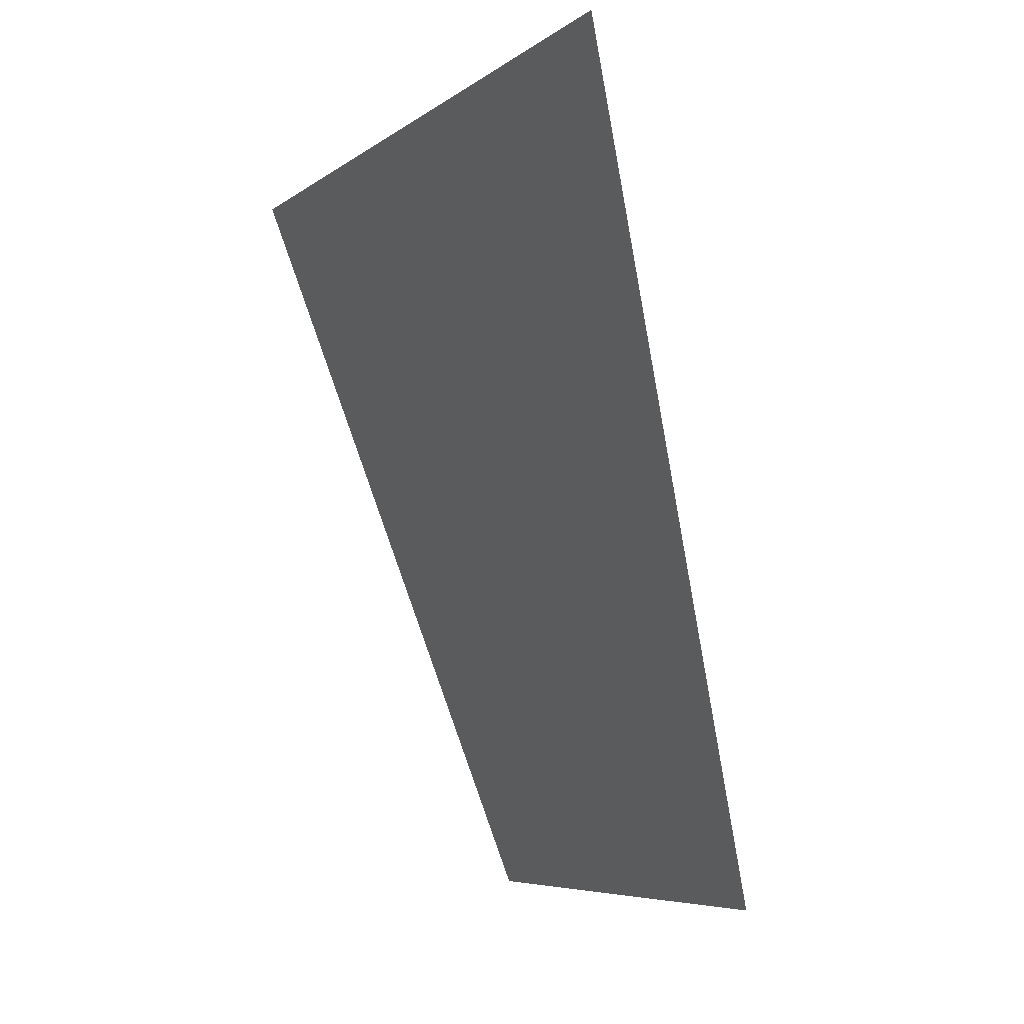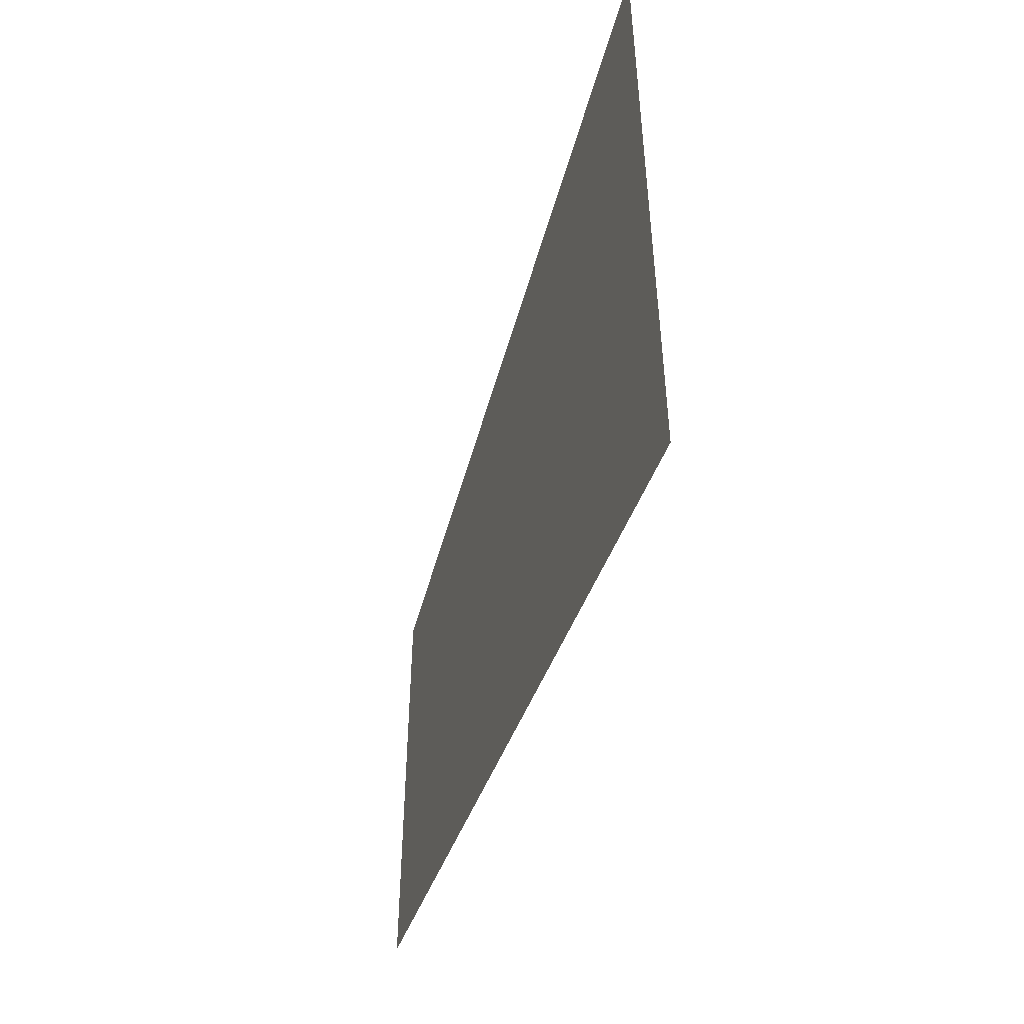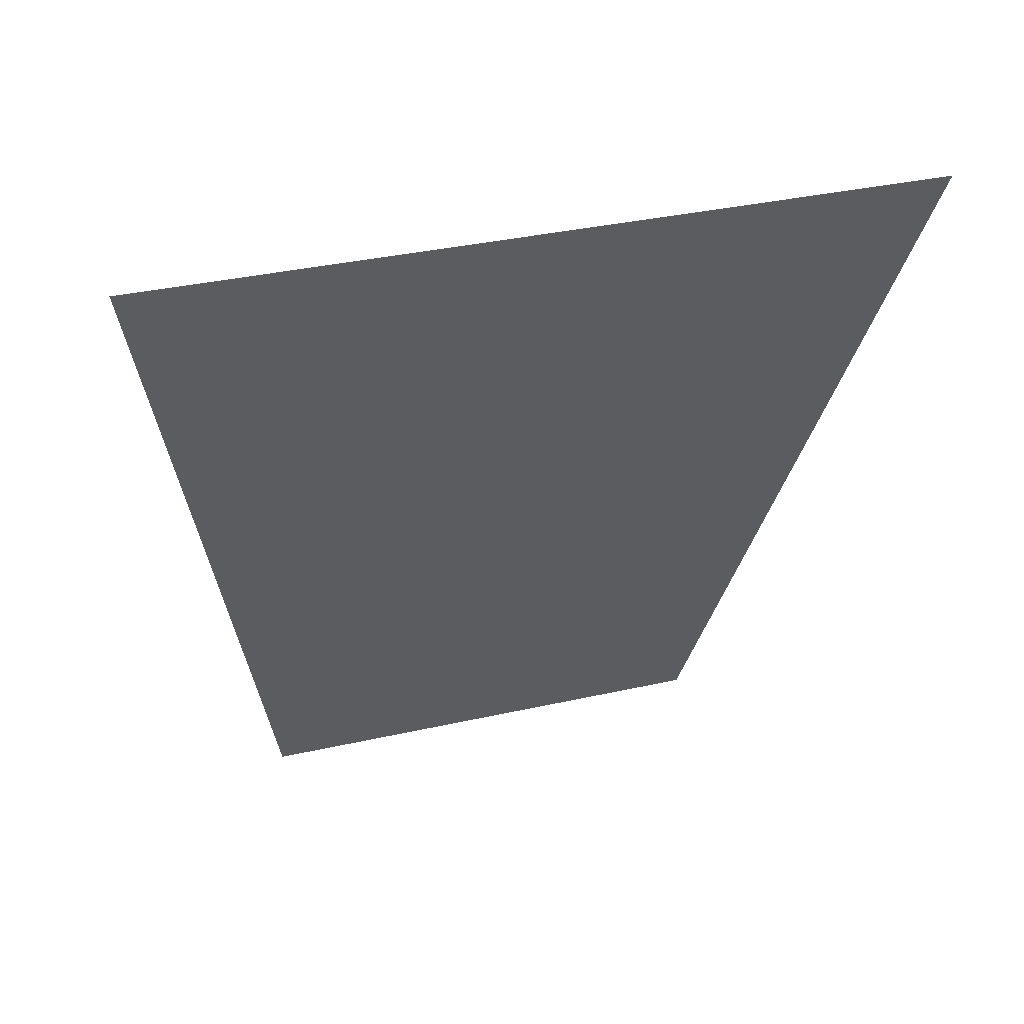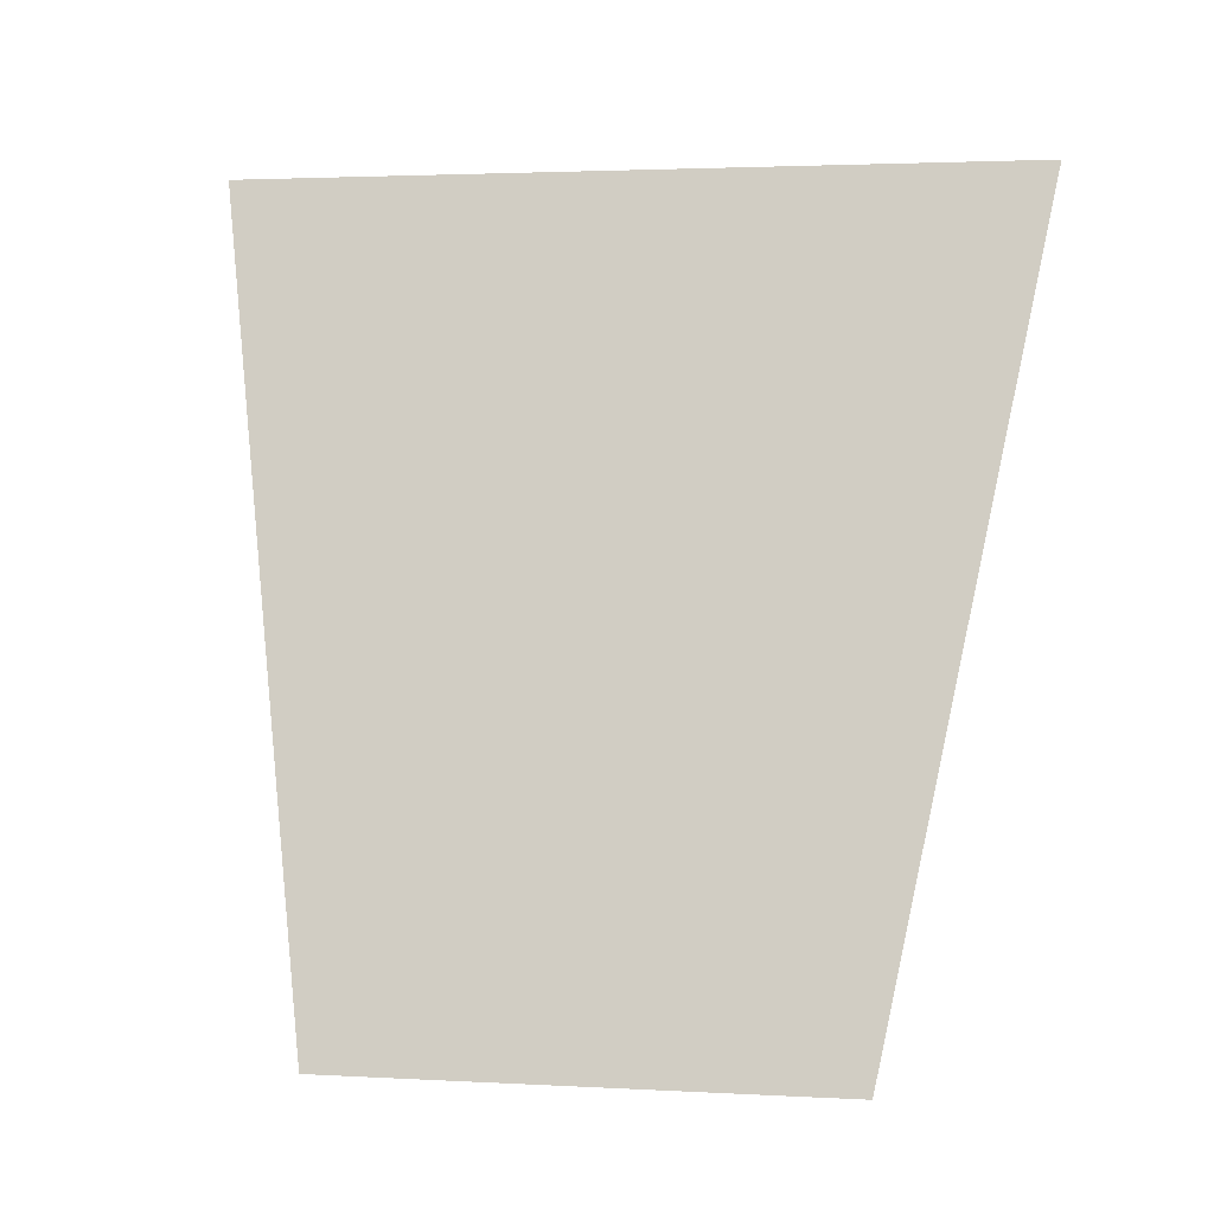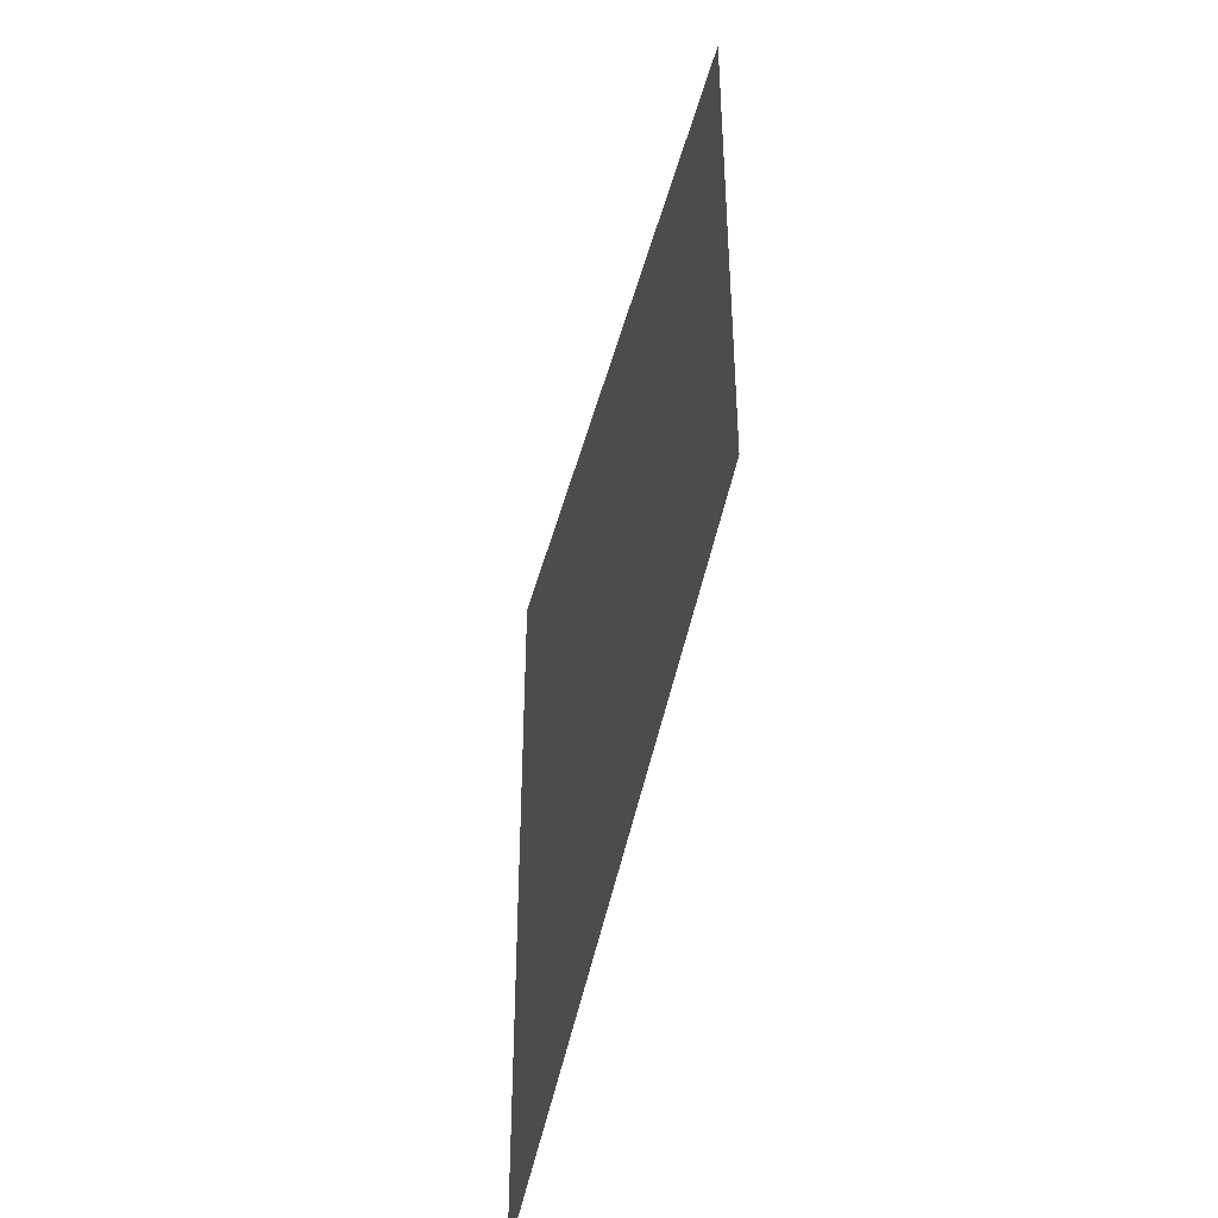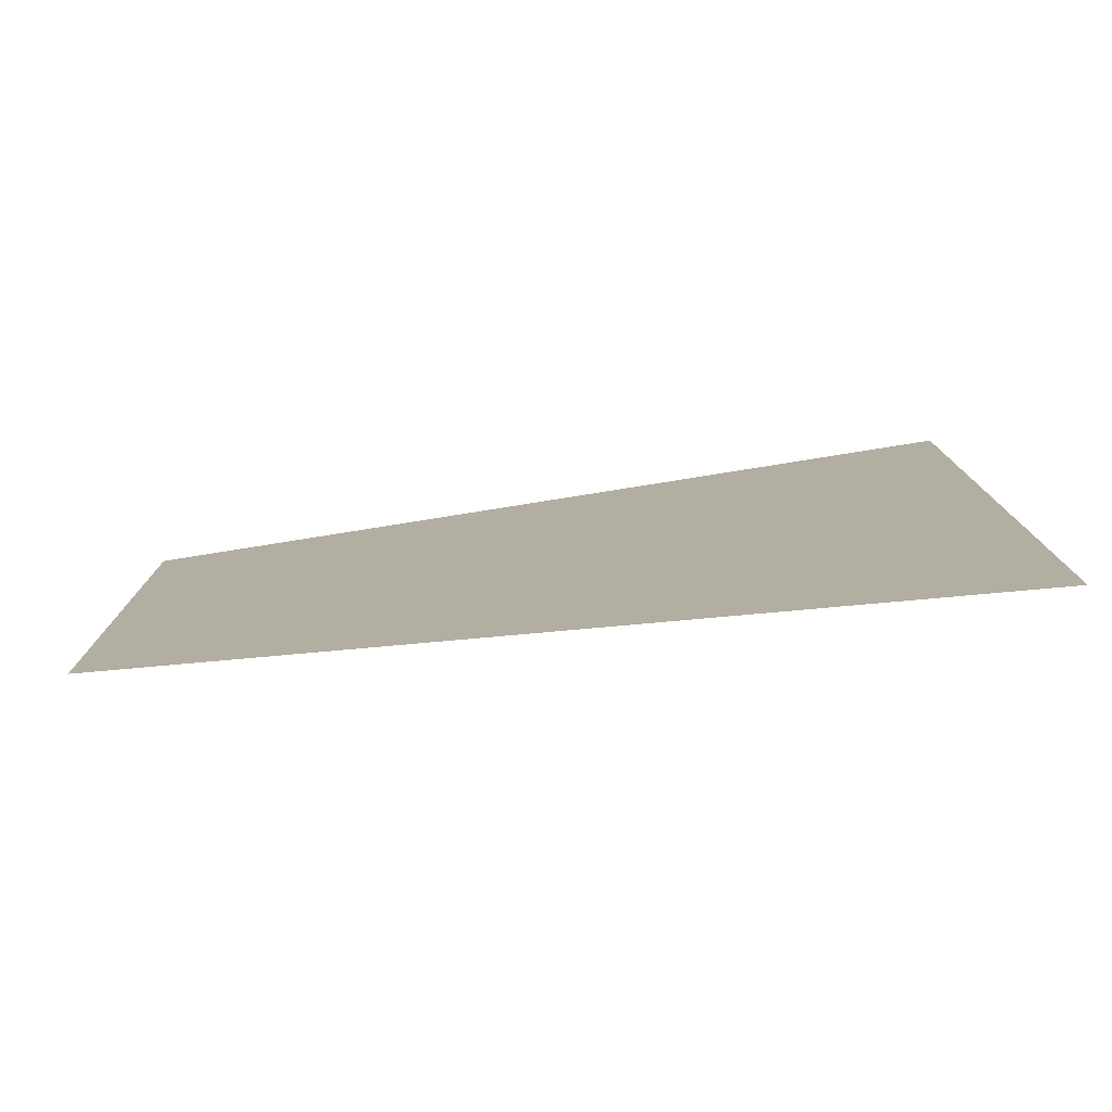
<metadata>
{"format":"obj","ext":"obj","renderer":"f3d","projection":"perspective","resolution":1024,"background":"white","views":[{"elev":-6.3,"azim":-27.3,"up":"+Z"},{"elev":-49.9,"azim":-34.2,"up":"+Y"},{"elev":36.9,"azim":-106.1,"up":"+Z"},{"elev":2.6,"azim":100.8,"up":"+Z"},{"elev":-43.9,"azim":150.5,"up":"+Y"},{"elev":-78.9,"azim":-99.8,"up":"+Y"}]}
</metadata>
<code>
v -0.591 1.448e-16 3.661
v -0.591 -0.5898 3.661
v -1.182 -0.9361 5.571
v -1.182 2.895e-16 5.571
v -0.591 1.448e-16 3.661
v -0.591 0.5898 3.661
v -1.182 0.9361 5.571
v -1.182 2.895e-16 5.571
f 1 2 3 4
f 5 6 7 8

</code>
